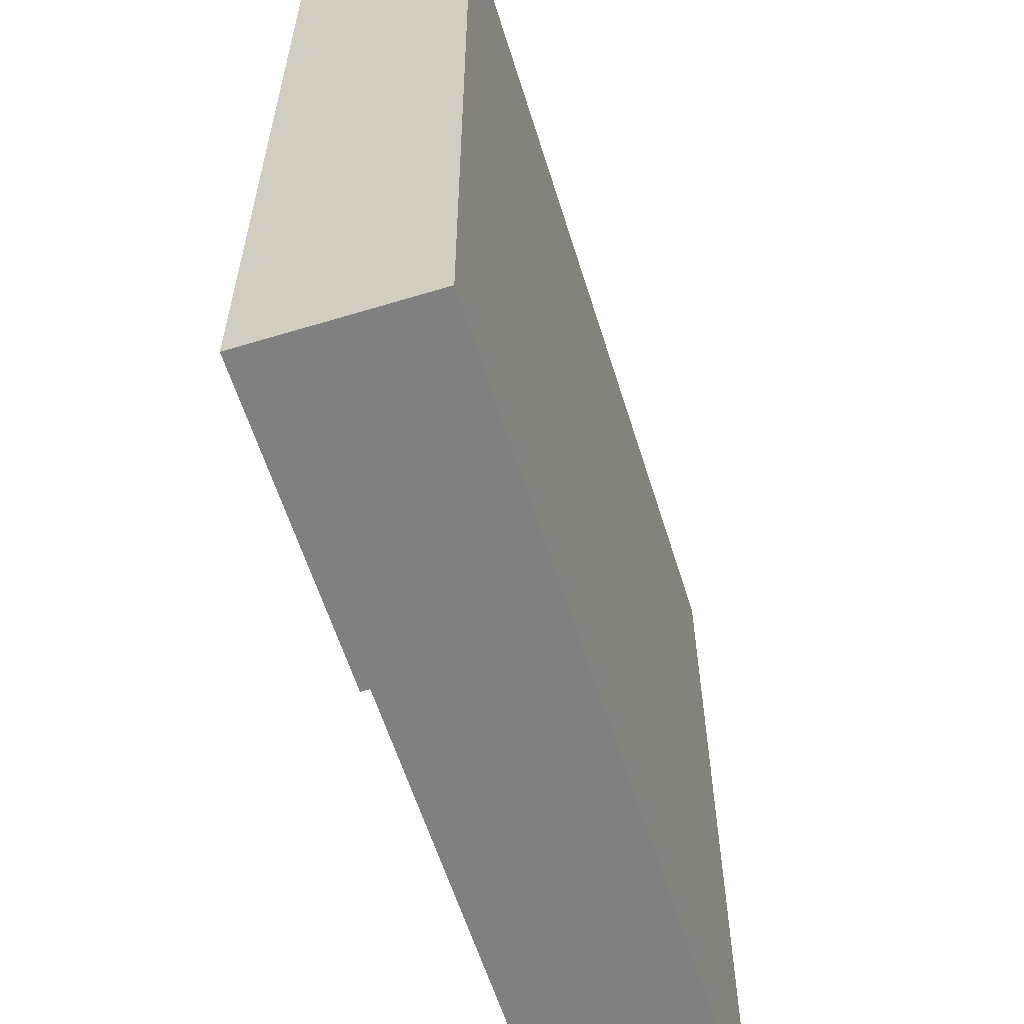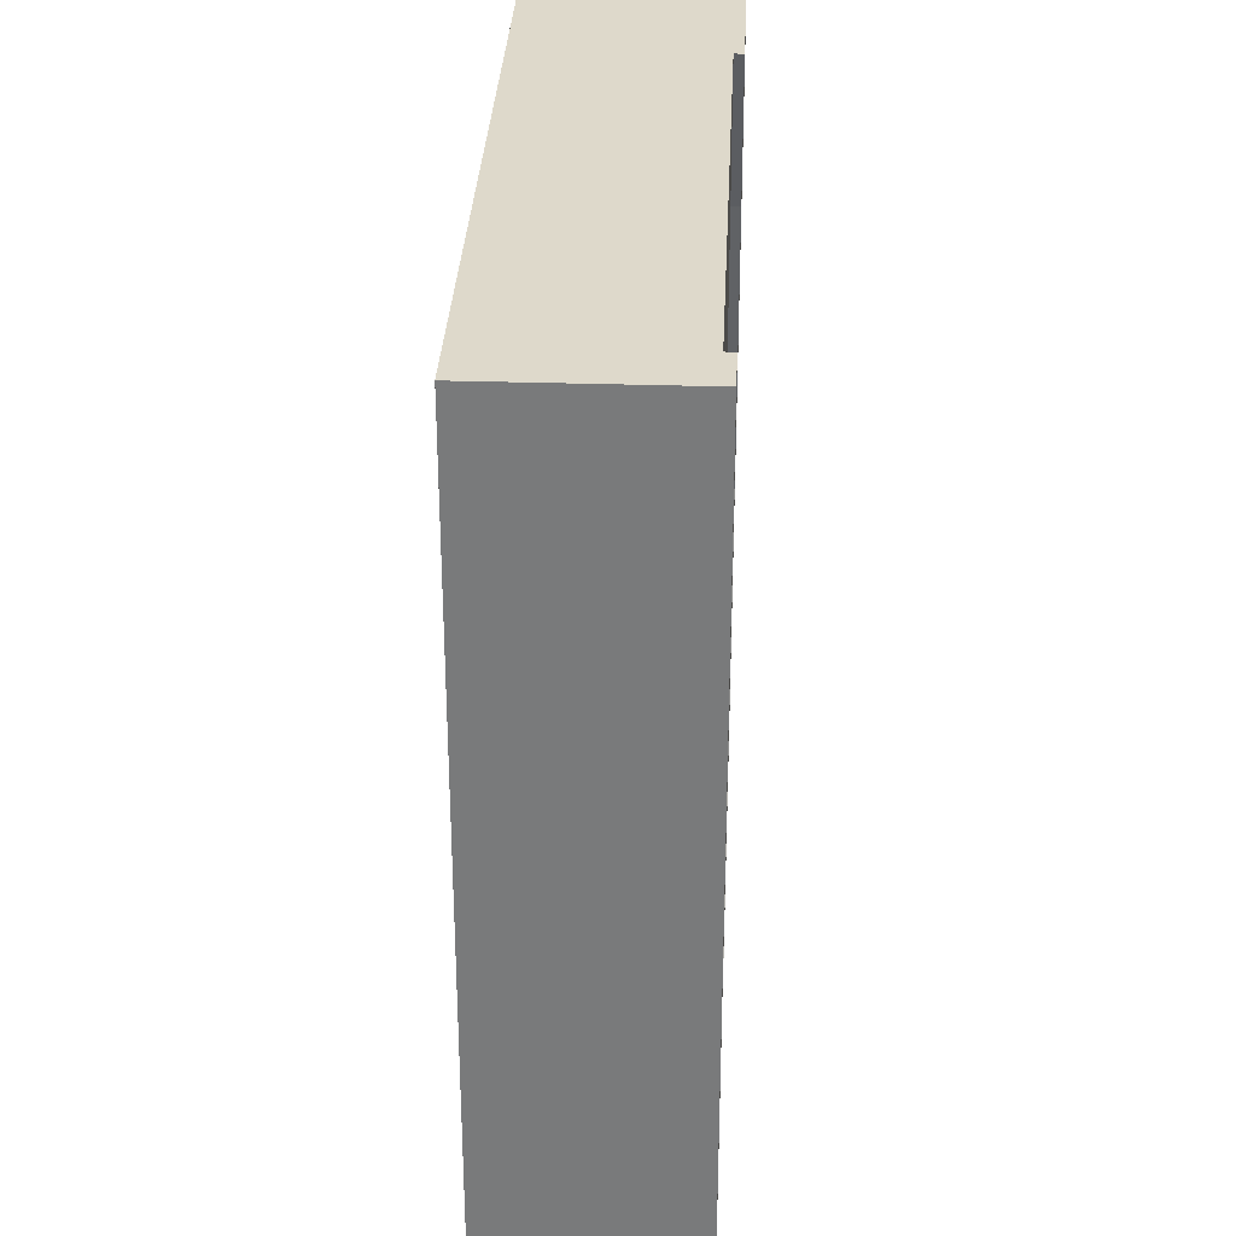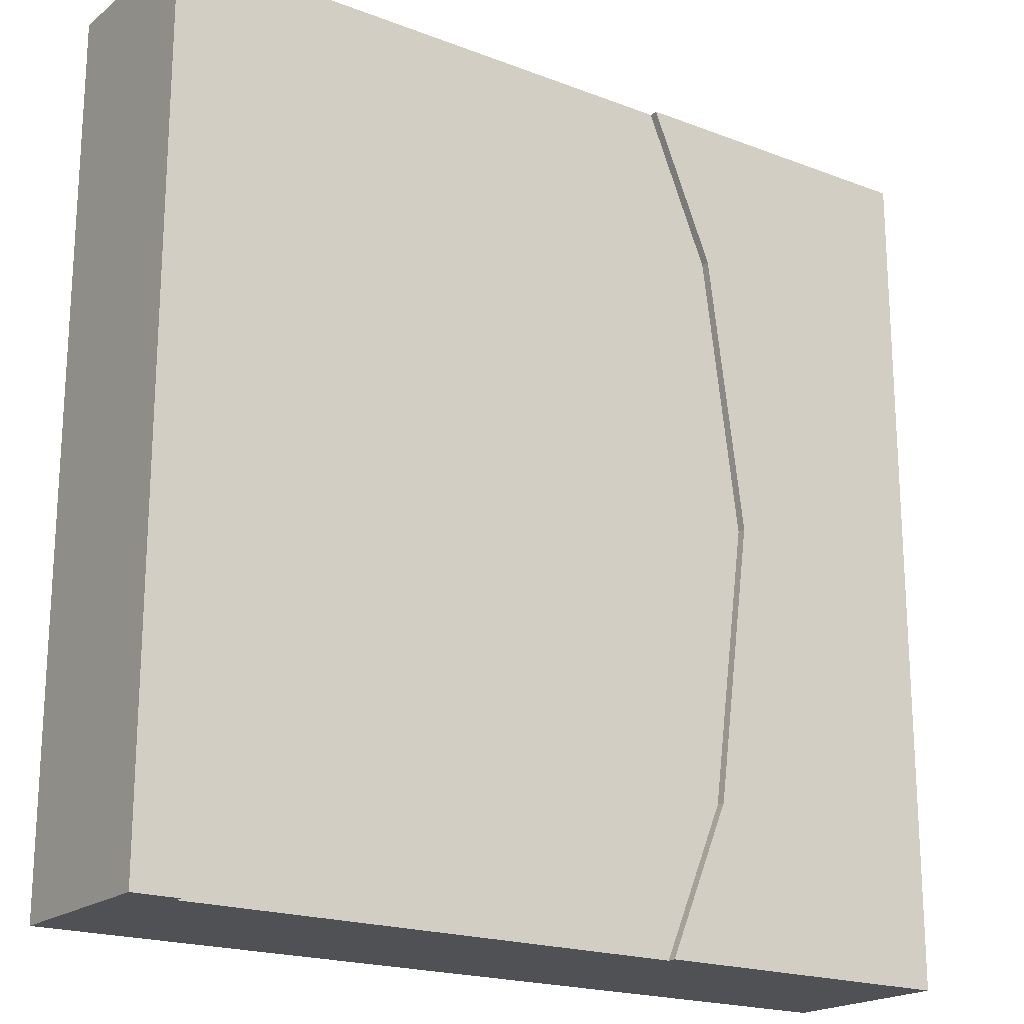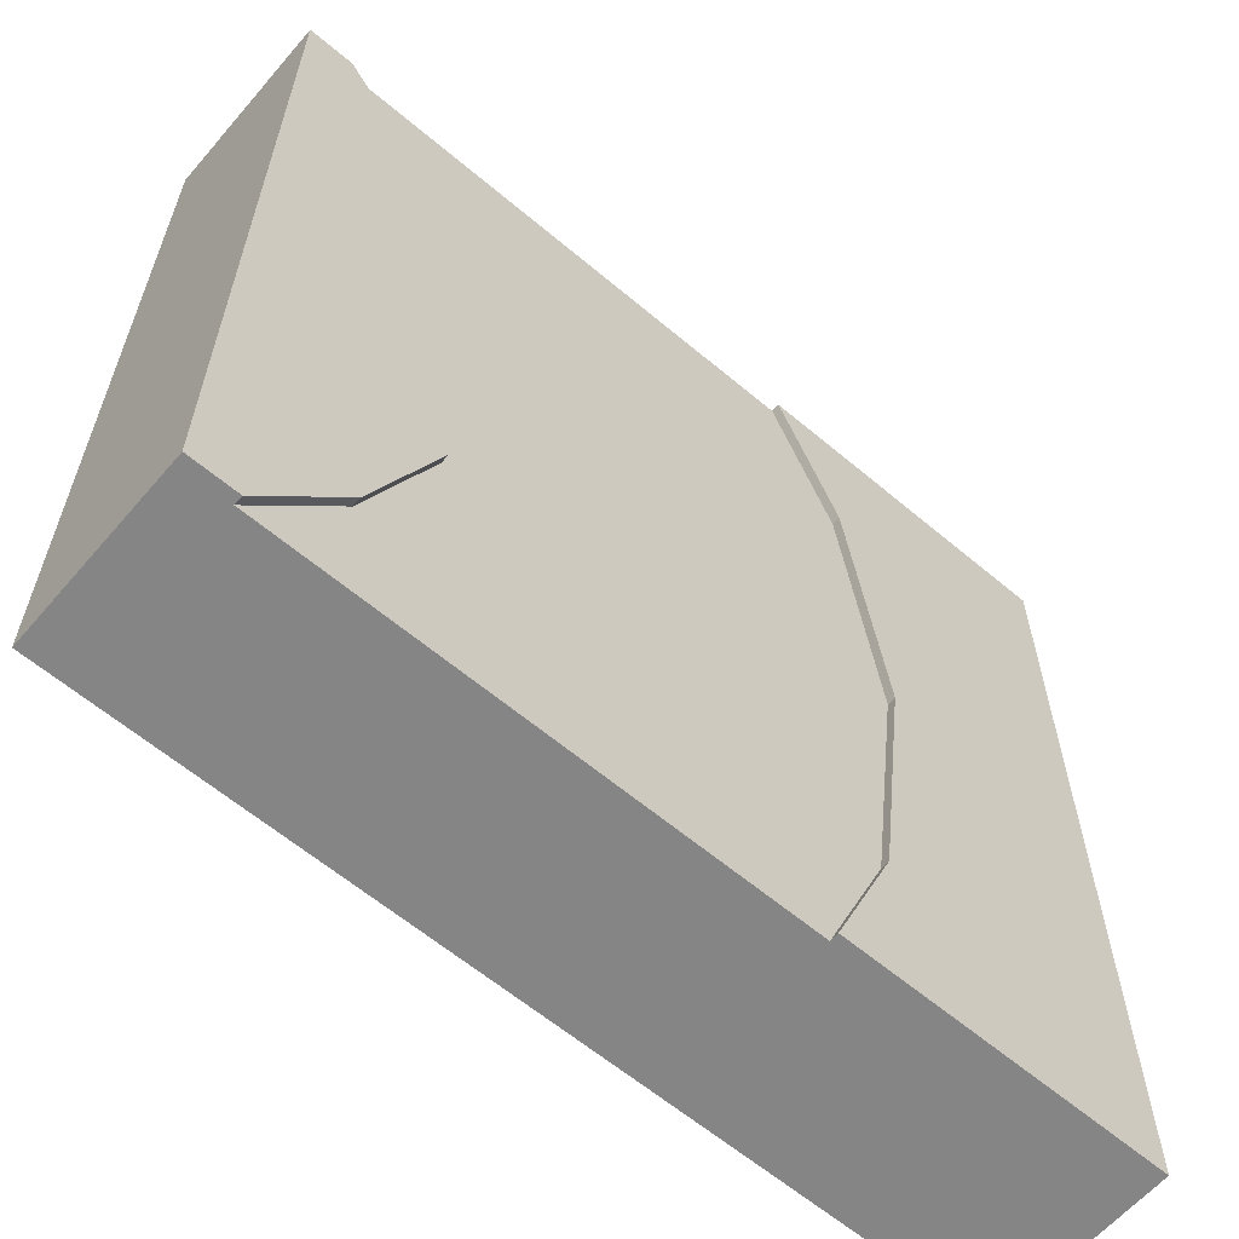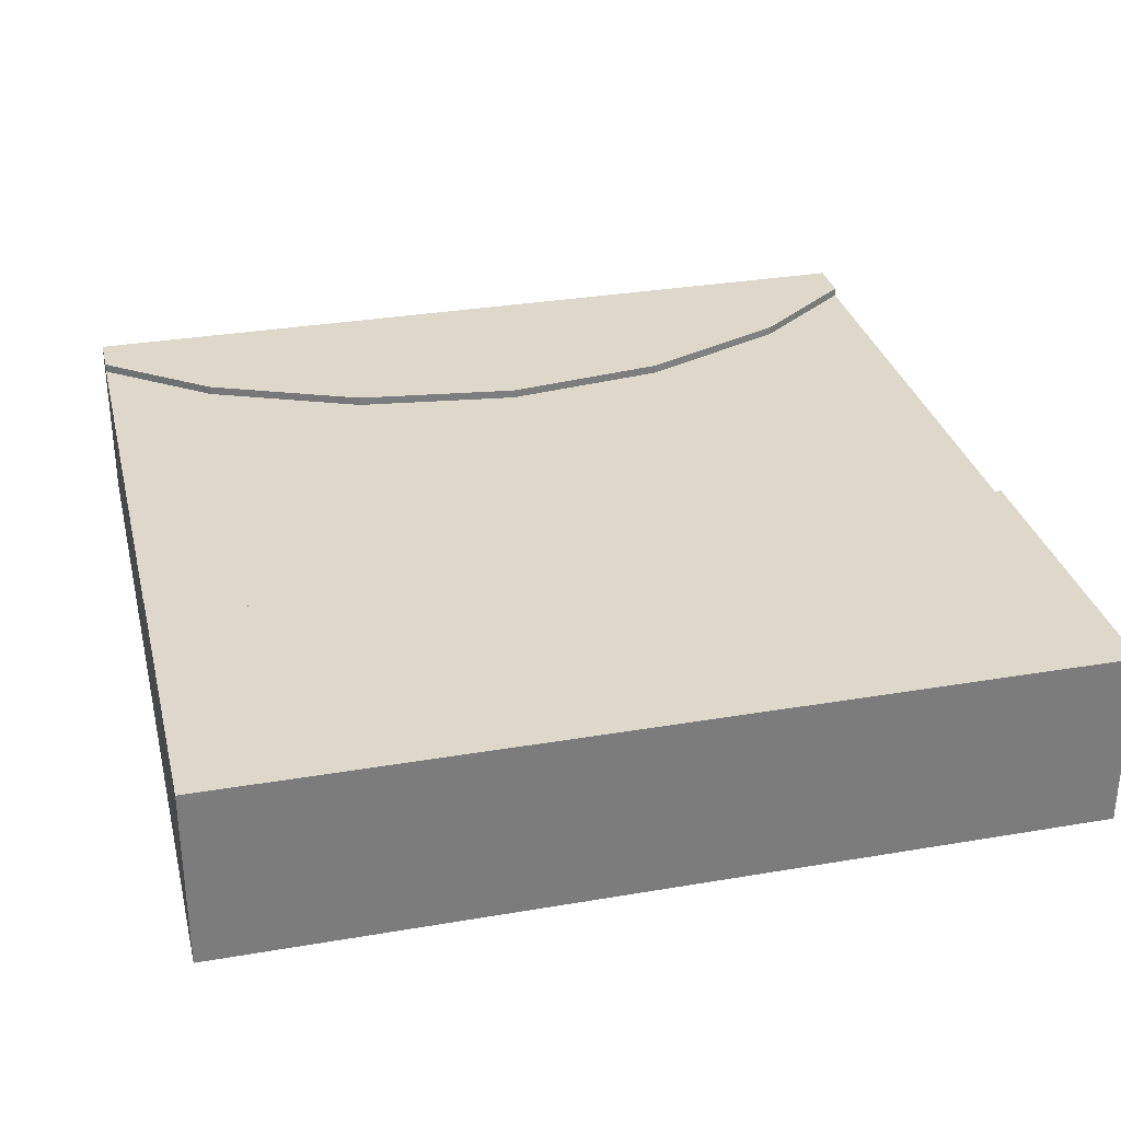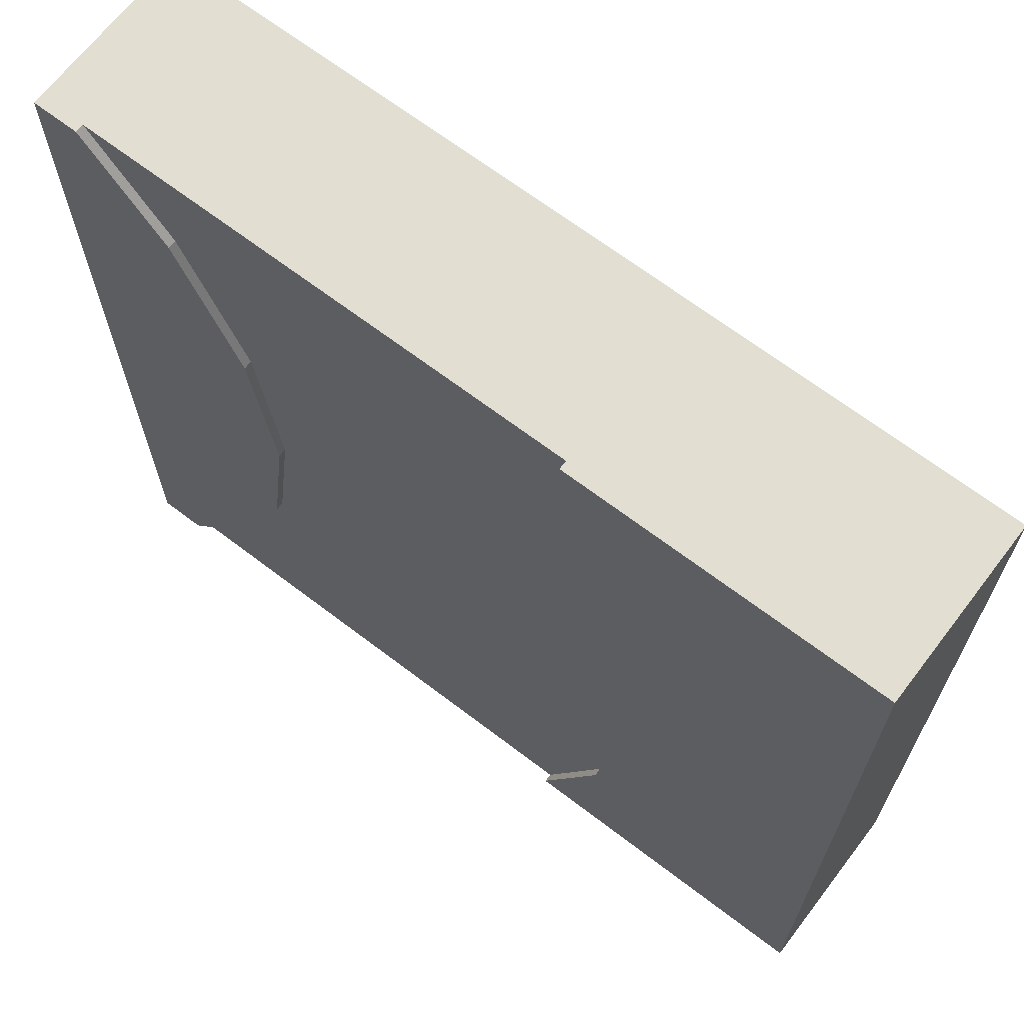
<metadata>
{"format":"obj","ext":"obj","renderer":"f3d","projection":"perspective","resolution":1024,"background":"white","views":[{"elev":-60.0,"azim":-72.7,"up":"+Z"},{"elev":31.7,"azim":92.6,"up":"+Z"},{"elev":-19.7,"azim":144.7,"up":"+Z"},{"elev":-61.7,"azim":139.4,"up":"+Z"},{"elev":31.4,"azim":-103.6,"up":"+Y"},{"elev":67.5,"azim":-142.6,"up":"+Z"}]}
</metadata>
<code>
v 0.2926 0.21 0.1765
v 0.3657 0.21 0
v 0 0.21 0
v 0 0.21 1
v 0.3657 0.21 1
v 0.2926 0.21 0.8235
v 0.25 0.21 0.5
v 0.2926 0.2 0.1765
v 0.3657 0.2 0
v 0.25 0.2 0.5
v 0.2926 0.2 0.8235
v 0.3657 0.2 1
v 1 0.21 1
v 0.9464 0.21 1
v 0.9464 0.2 1
v 0.9464 0.105 1
v 0.3657 0.105 1
v 0 0 1
v 1 0 1
v 1 0.21 0
v 0.9464 0.21 0
v 0.8505 0.21 0.125
v 0.7756 0.21 0.3059
v 0.75 0.21 0.5
v 0.7756 0.21 0.6941
v 0.8505 0.21 0.875
v 1 0 0
v 0 0 0
v 0.3657 0.105 0
v 0.9464 0.105 0
v 0.9464 0.2 0
v 0.8505 0.2 0.125
v 0.8505 0.2 0.875
v 0.7756 0.2 0.6941
v 0.75 0.2 0.5
v 0.7756 0.2 0.3059
g Mesh1 Group1 Model
f 3 4 7
f 3 7 1
f 3 1 2
f 6 7 4
f 5 6 4
f 1 9 2
f 1 8 9
f 7 8 1
f 7 10 8
f 6 10 7
f 6 11 10
f 5 11 6
f 5 12 11
f 13 14 15
f 13 15 16
f 16 17 19
f 13 16 19
f 18 19 17
f 18 17 12
f 18 12 4
f 12 5 4
f 25 23 24
f 25 22 23
f 26 22 25
f 26 21 22
f 14 21 26
f 14 20 21
f 14 13 20
f 13 27 20
f 13 19 27
f 27 18 28
f 27 19 18
f 28 4 3
f 28 18 4
f 3 2 9
f 3 9 29
f 29 30 28
f 3 29 28
f 27 28 30
f 27 30 31
f 27 31 20
f 31 21 20
f 9 30 29
f 9 31 30
f 9 36 32
f 9 32 31
f 9 35 36
f 8 35 9
f 8 34 35
f 10 15 33
f 10 33 34
f 10 34 8
f 15 10 11
f 15 11 12
f 21 32 22
f 21 31 32
f 22 36 23
f 22 32 36
f 23 35 24
f 23 36 35
f 24 34 25
f 24 35 34
f 25 33 26
f 25 34 33
f 26 15 14
f 26 33 15
f 15 17 16
f 15 12 17

</code>
